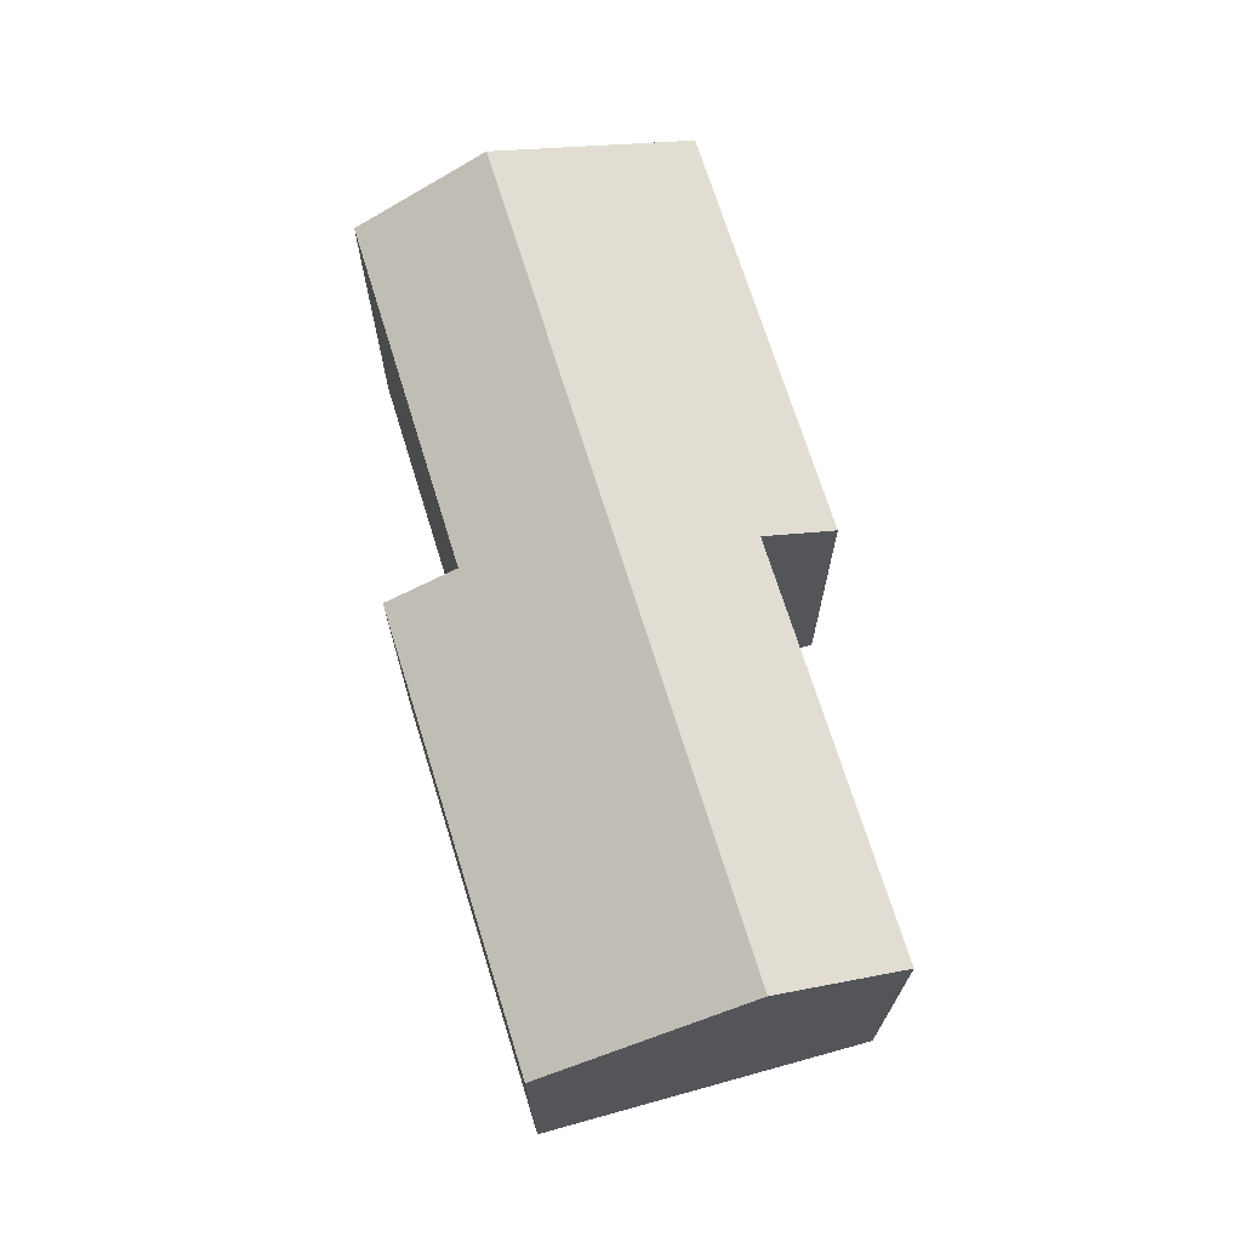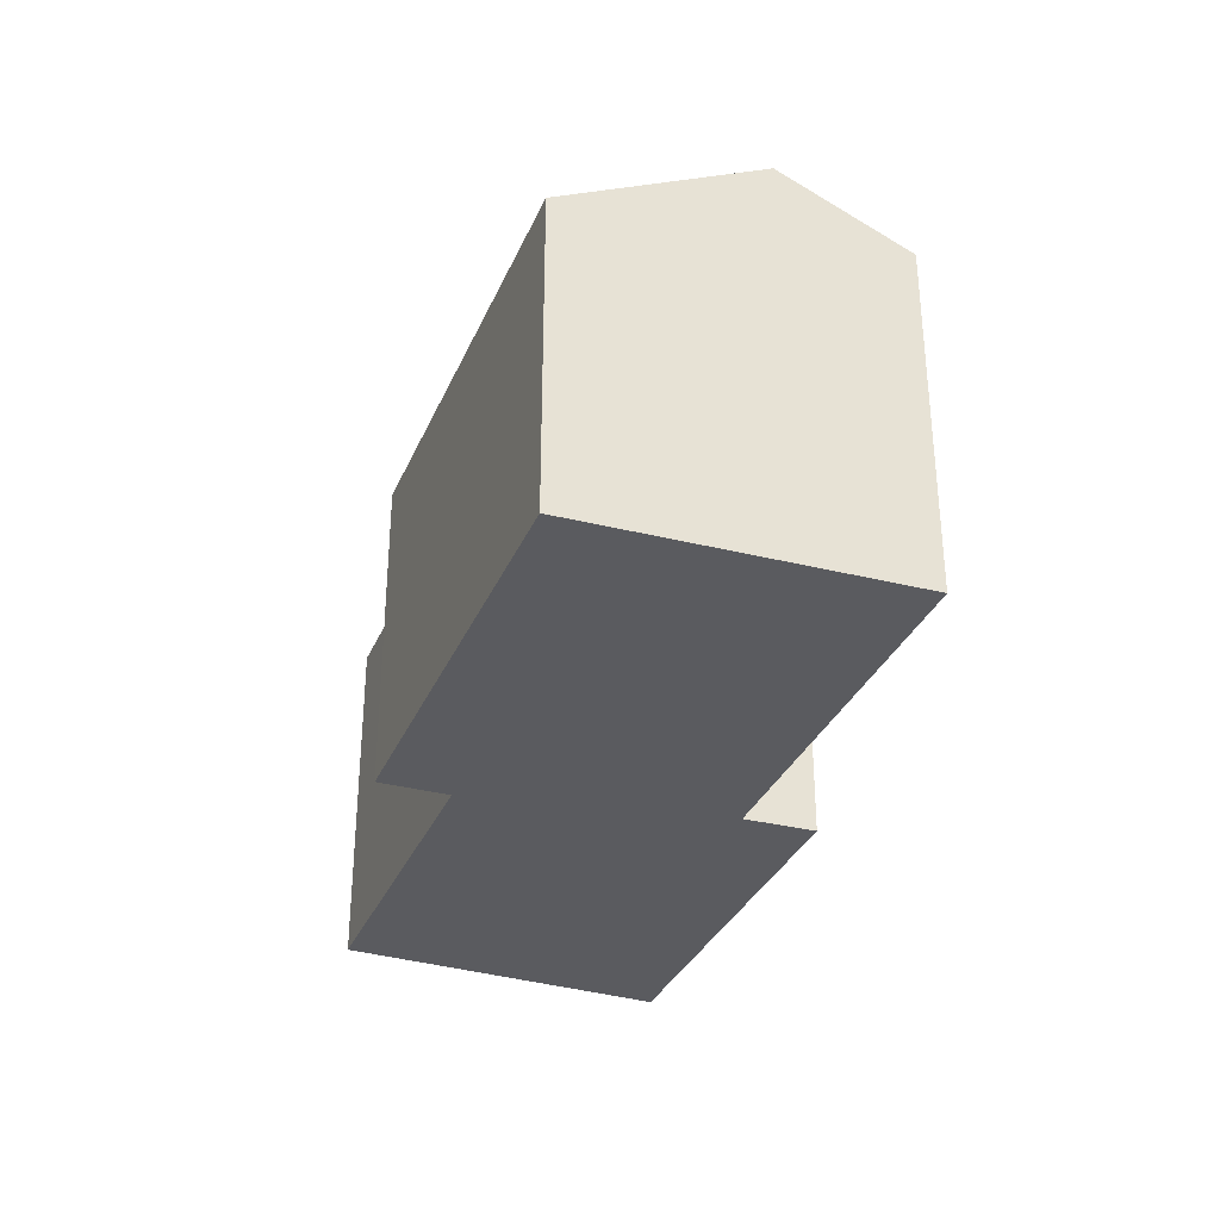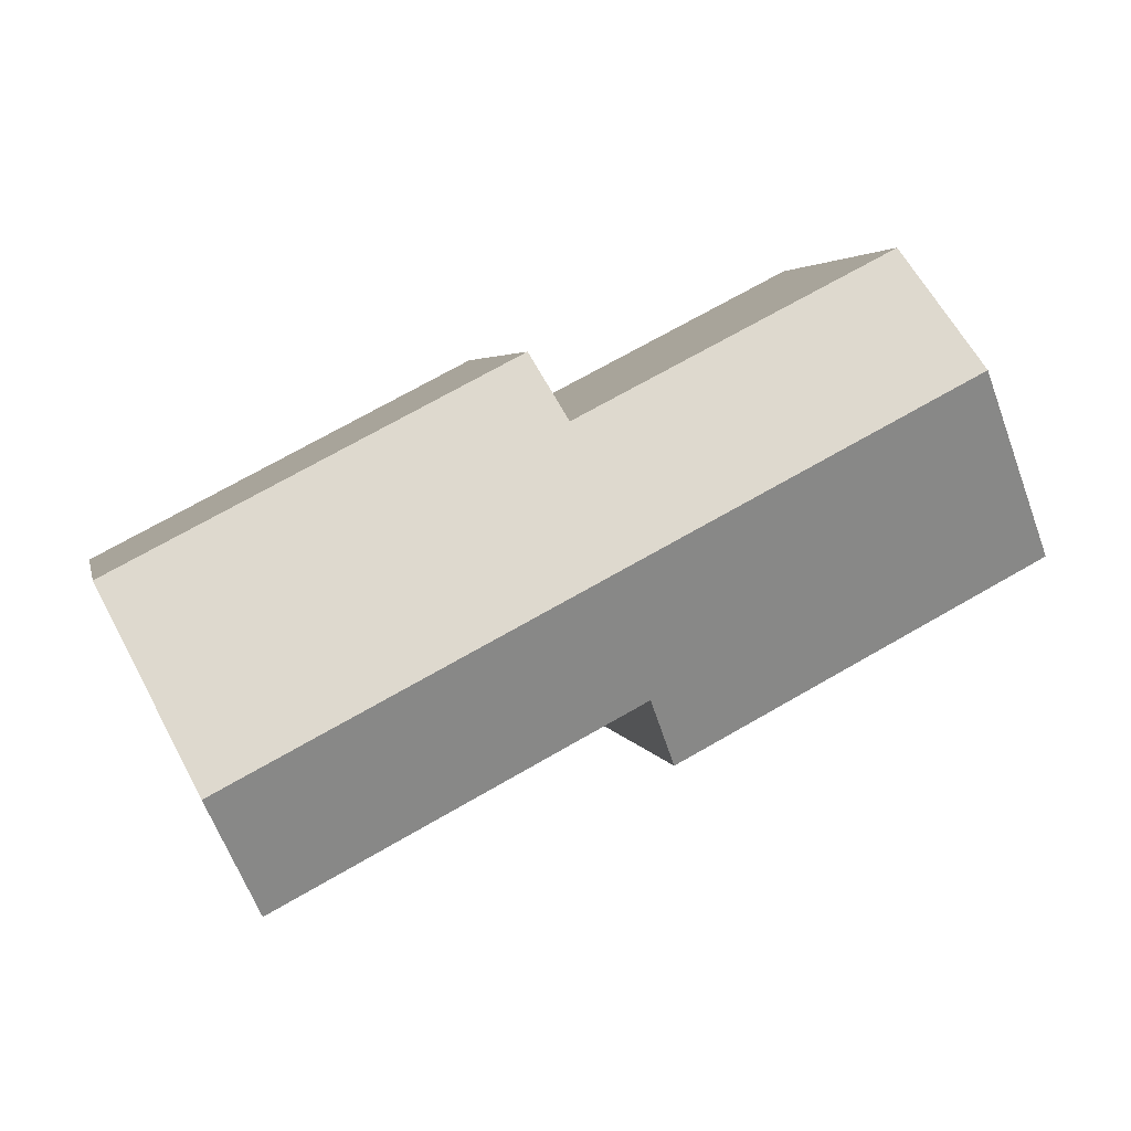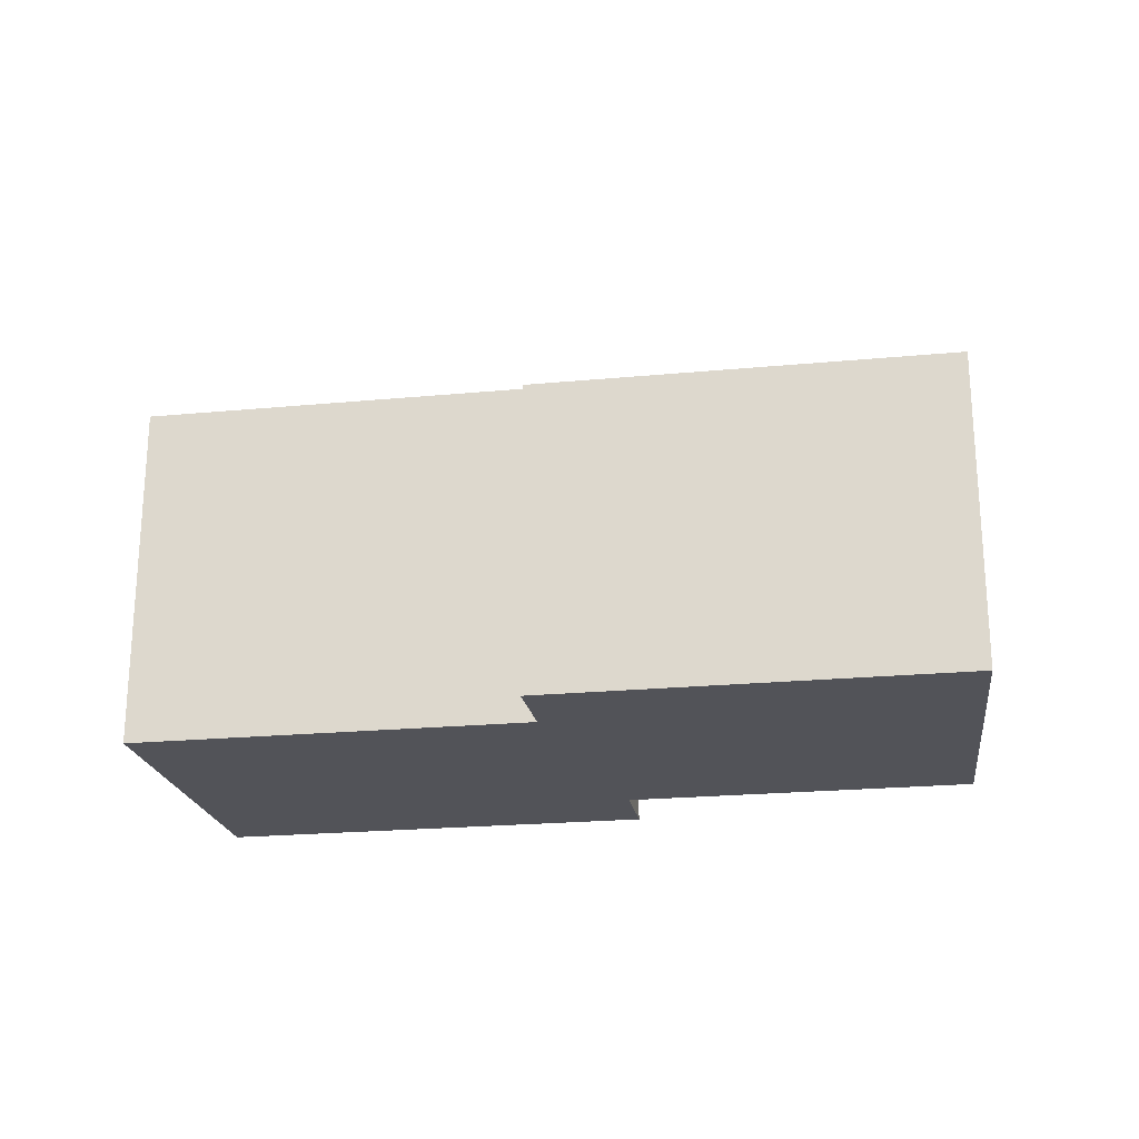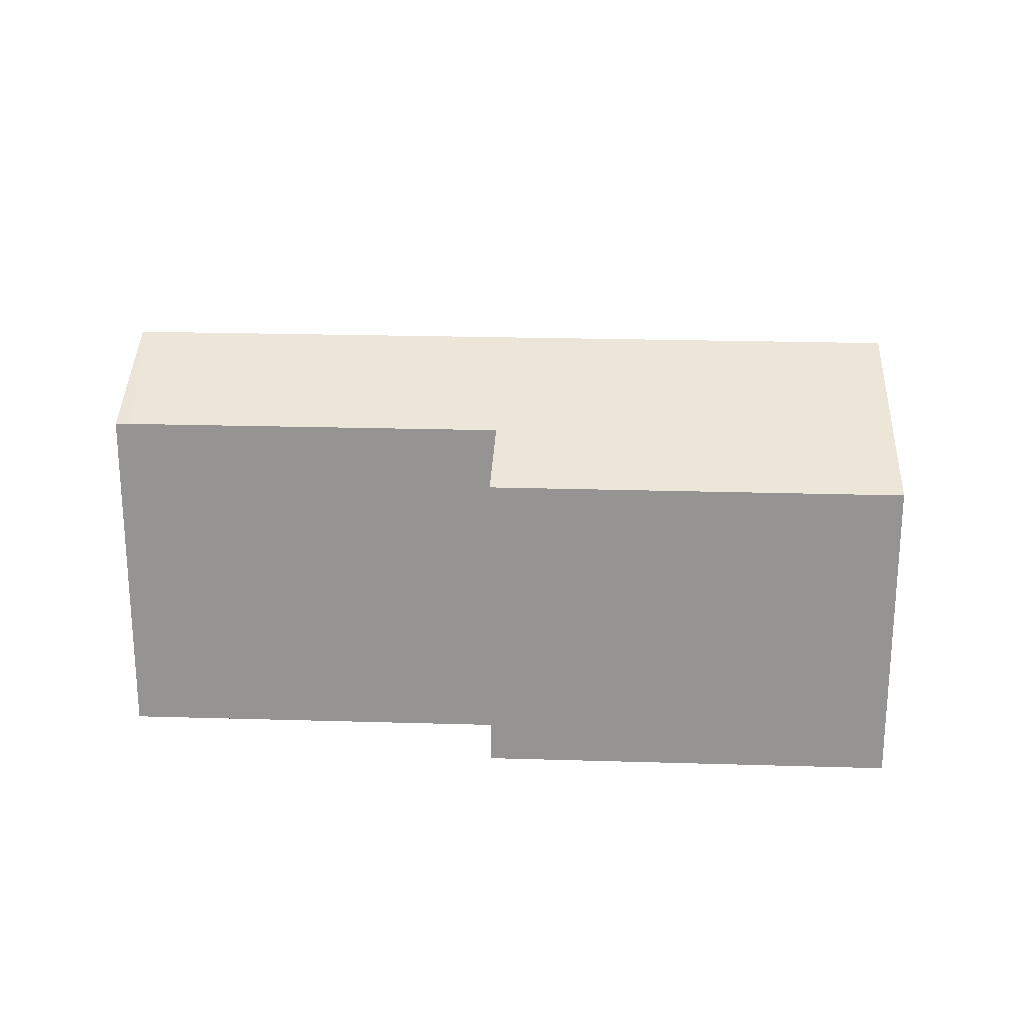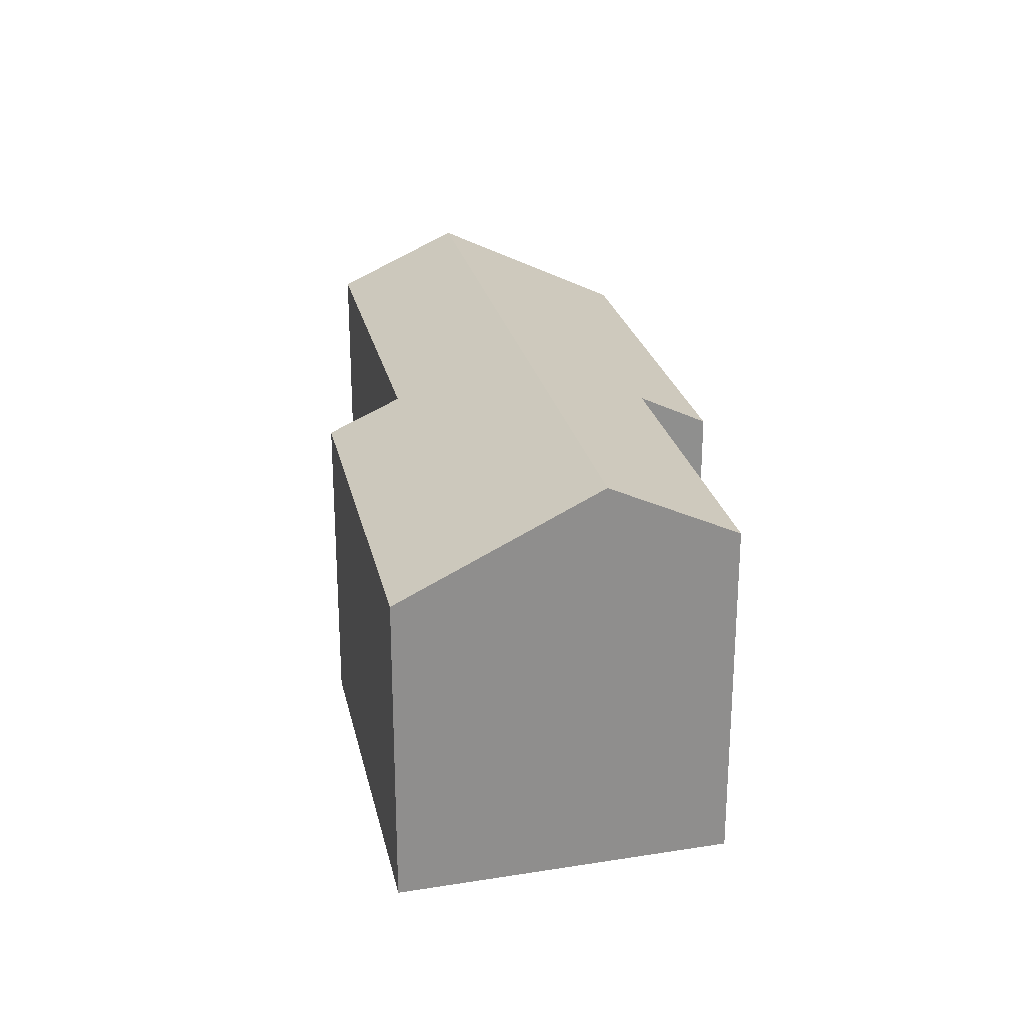
<metadata>
{"format":"obj","ext":"obj","renderer":"f3d","projection":"perspective","resolution":1024,"background":"white","views":[{"elev":70.4,"azim":100.2,"up":"+Y"},{"elev":-32.9,"azim":96.7,"up":"+Y"},{"elev":3.6,"azim":167.8,"up":"+Z"},{"elev":-22.7,"azim":-143.4,"up":"+Y"},{"elev":22.5,"azim":-149.6,"up":"+Y"},{"elev":25.0,"azim":-74.6,"up":"+Y"}]}
</metadata>
<code>
v  5.545 11.53 9.672
v  26.87 13.58 -6.337
v  3.367 13.58 5.873
v  11.24 11.53 6.723
v  15.88 11.53 4.323
v  16.95 10.41 6.438
v  18.59 10.42 5.584
v  29.98 10.42 -0.34
v  28.25 12.29 -3.932
v  27.05 13.58 -6.43
v  5.868 10.42 -3.044
v  13.37 11.57 -4.165
v  12.31 10.42 -6.384
v  24.73 11.57 -10.07
v  25.19 11.56 -10.31
v  20.04 11.57 -7.636
v  17.83 11.57 -6.485
v  0.385 10.78 0.671
v  0 10.41 6.377e-16
v  0 0 0
v  0.385 -4.109e-17 0.671
v  5.545 -5.922e-16 9.672
v  3.367 -3.596e-16 5.873
v  15.88 -2.647e-16 4.323
v  16.95 -3.942e-16 6.438
v  11.24 -4.117e-16 6.723
v  29.98 2.082e-17 -0.34
v  18.59 -3.419e-16 5.584
v  25.19 6.315e-16 -10.31
v  28.25 2.408e-16 -3.932
v  27.05 3.937e-16 -6.43
v  13.37 2.55e-16 -4.165
v  12.31 3.909e-16 -6.384
v  17.83 3.971e-16 -6.485
v  24.73 6.169e-16 -10.07
v  20.04 4.676e-16 -7.636
v  5.868 1.864e-16 -3.044
g defaultobject
f 1 2 3
f 2 1 4
f 2 4 5
f 2 5 6
f 2 6 7
f 2 7 8
f 2 8 9
f 2 9 10
f 11 12 13
f 14 10 15
f 10 14 16
f 10 16 2
f 2 16 3
f 3 16 17
f 3 17 12
f 3 12 11
f 3 11 18
f 18 11 19
f 20 18 19
f 18 20 3
f 3 20 1
f 1 20 21
f 1 21 22
f 22 21 23
f 24 6 5
f 6 24 25
f 22 4 1
f 4 22 5
f 5 22 24
f 24 22 26
f 25 7 6
f 7 25 8
f 8 25 27
f 27 25 28
f 27 9 8
f 9 27 10
f 10 27 15
f 15 27 29
f 29 27 30
f 29 30 31
f 32 13 12
f 13 32 33
f 29 14 15
f 14 29 16
f 16 29 17
f 17 29 12
f 12 29 32
f 32 29 34
f 34 29 35
f 34 35 36
f 33 11 13
f 11 33 19
f 19 33 20
f 20 33 37
f 31 35 29
f 35 31 30
f 35 30 36
f 36 30 27
f 36 27 28
f 36 28 34
f 34 28 32
f 25 24 28
f 32 37 33
f 37 32 28
f 37 28 24
f 37 24 26
f 37 26 20
f 20 26 21
f 21 26 22
f 21 22 23

</code>
